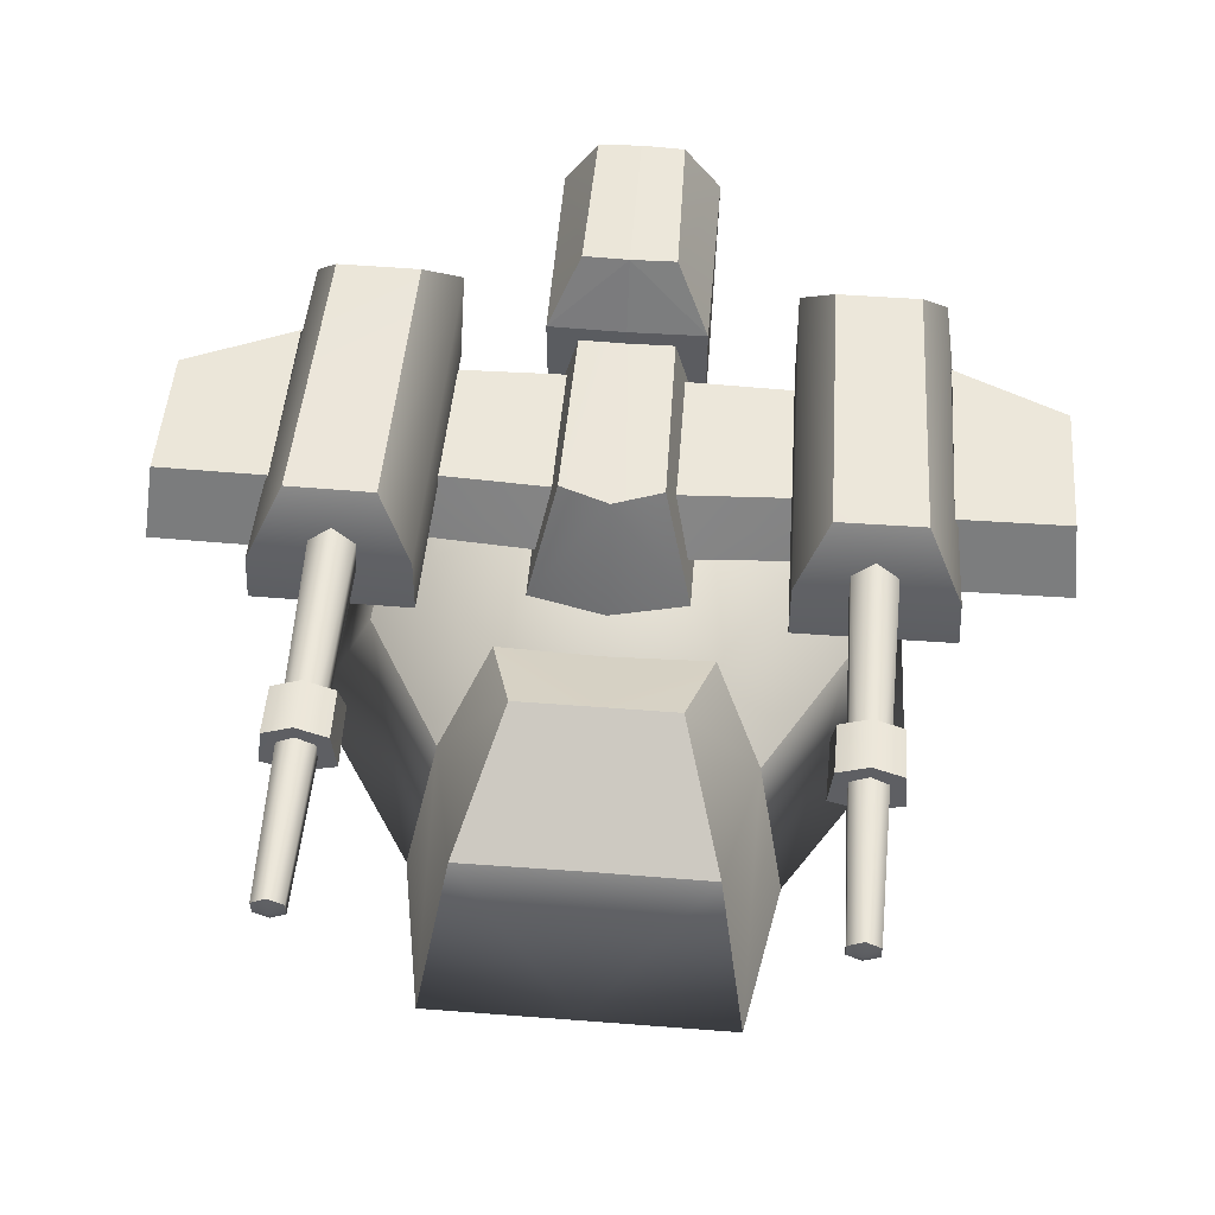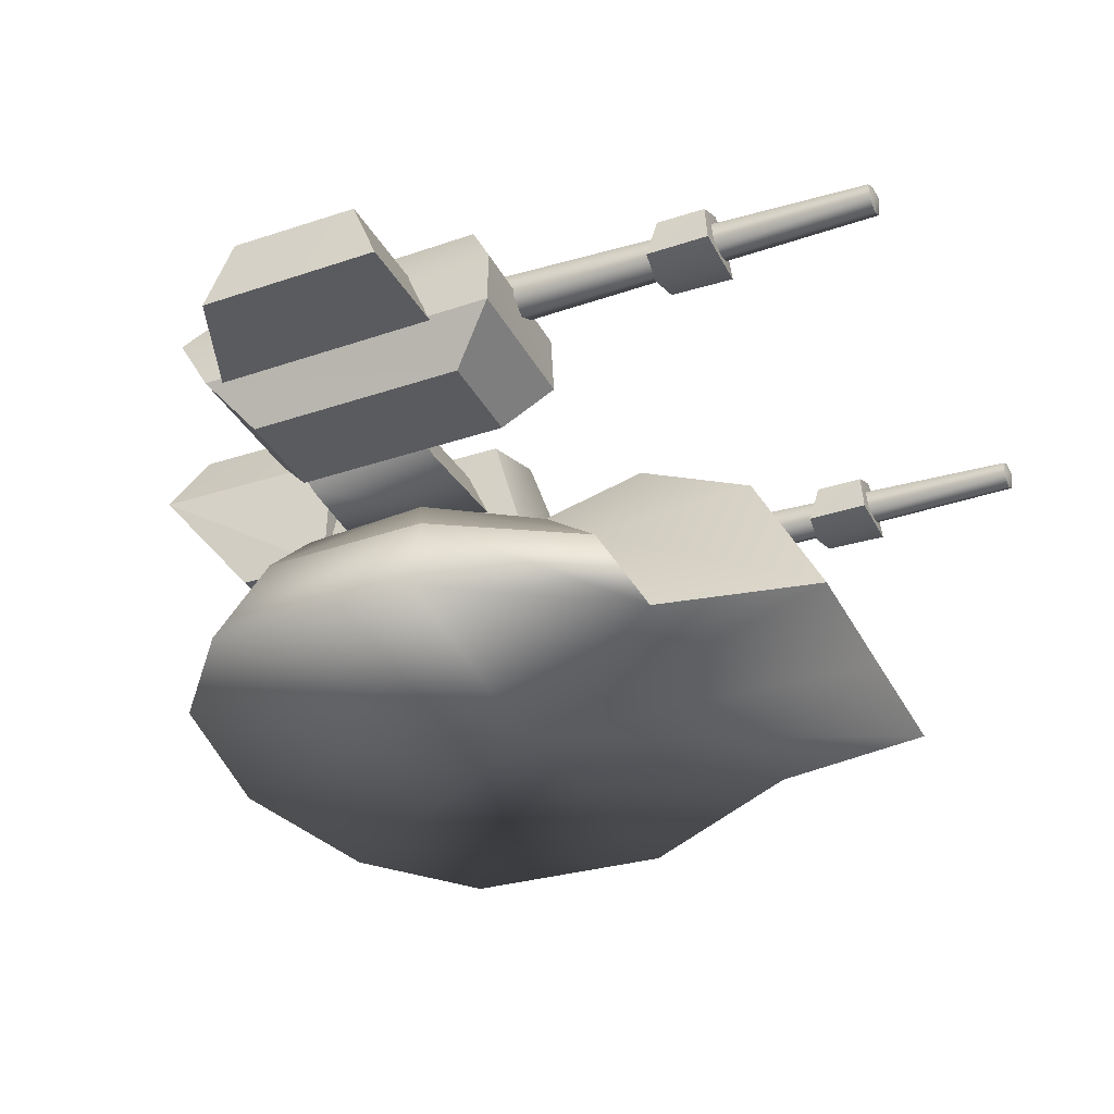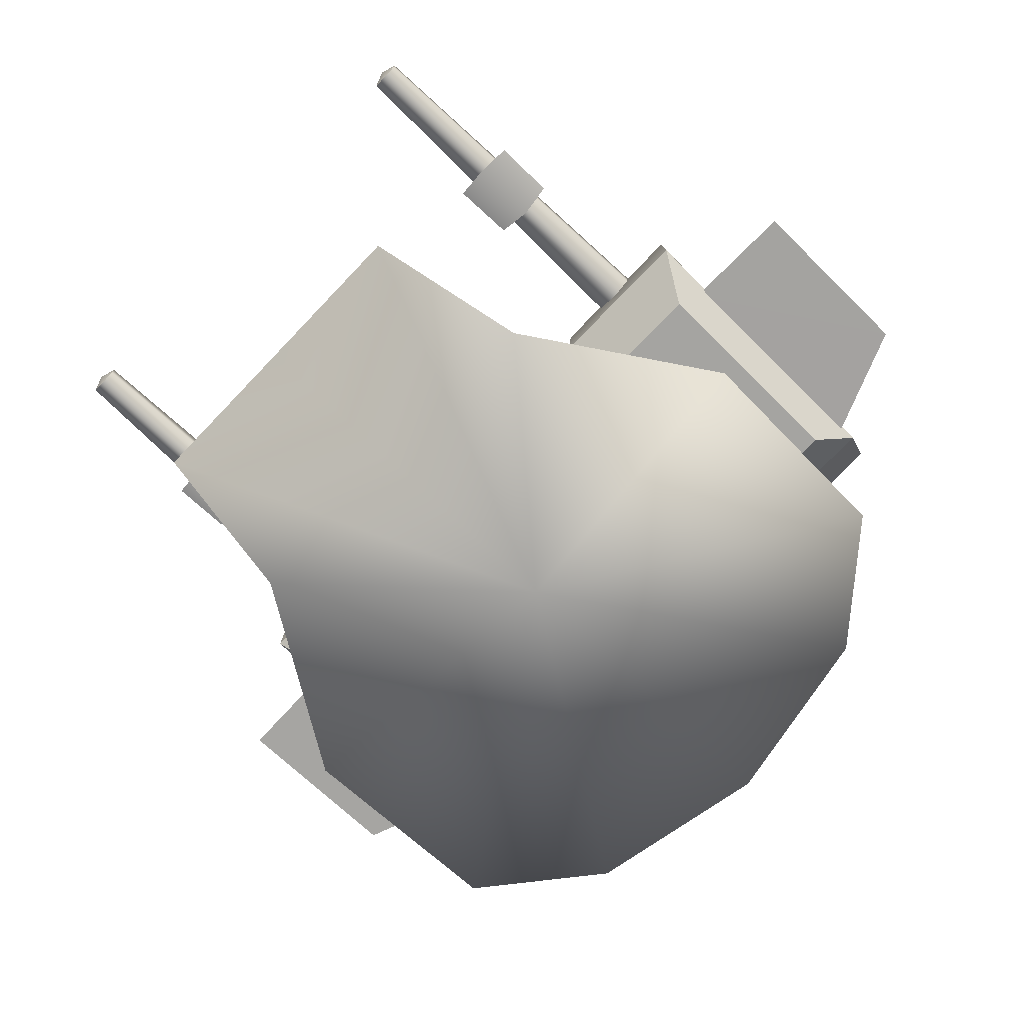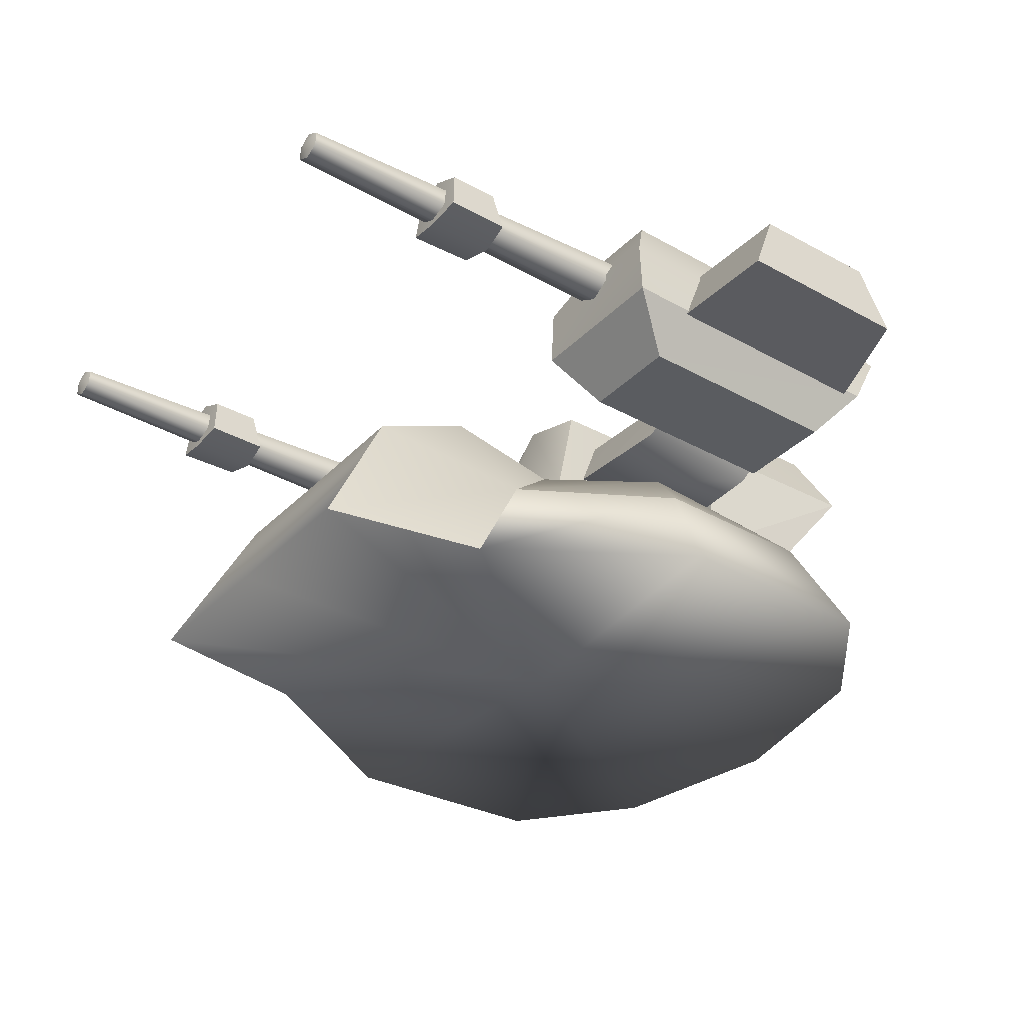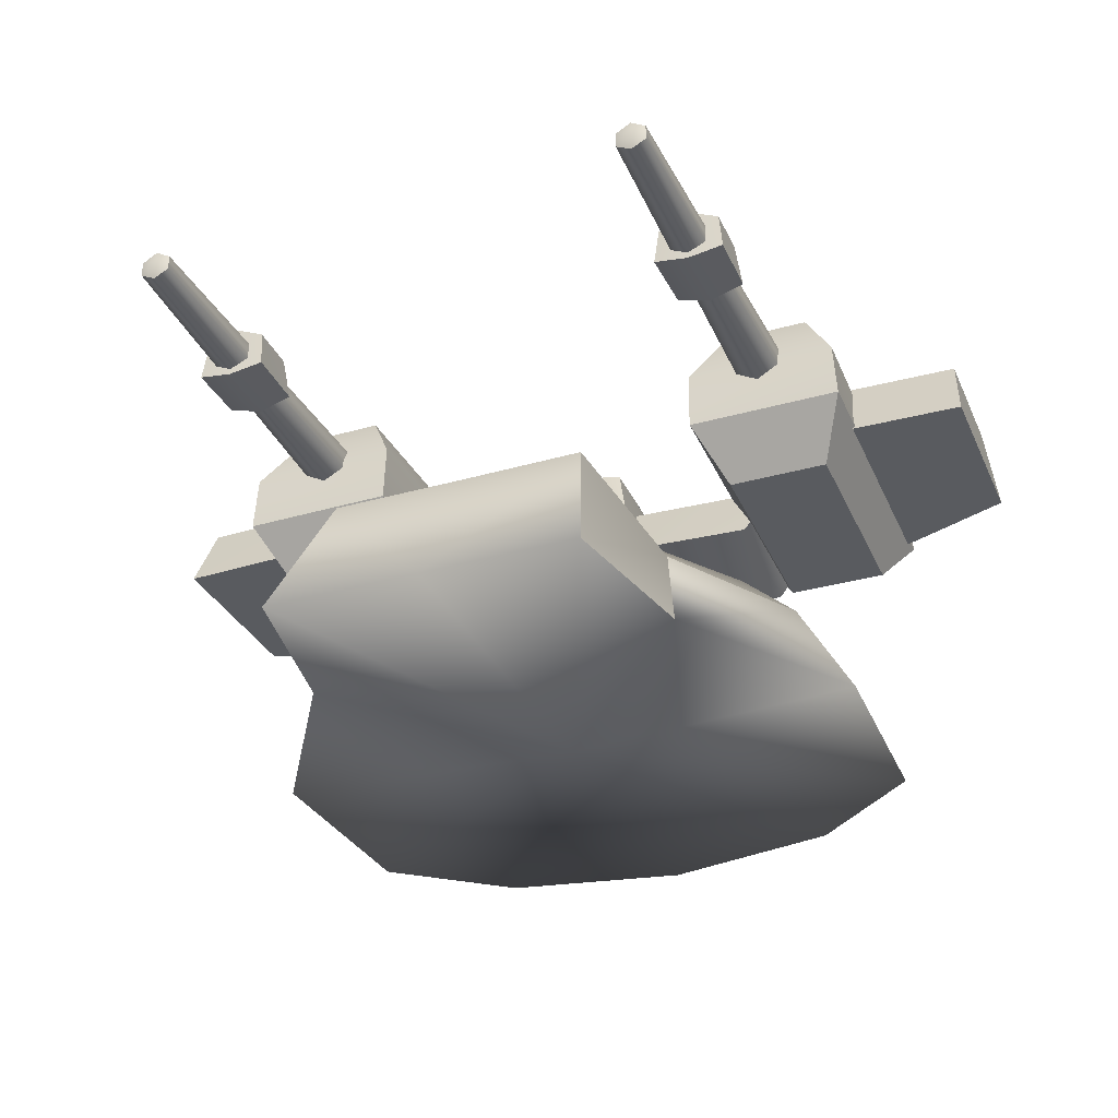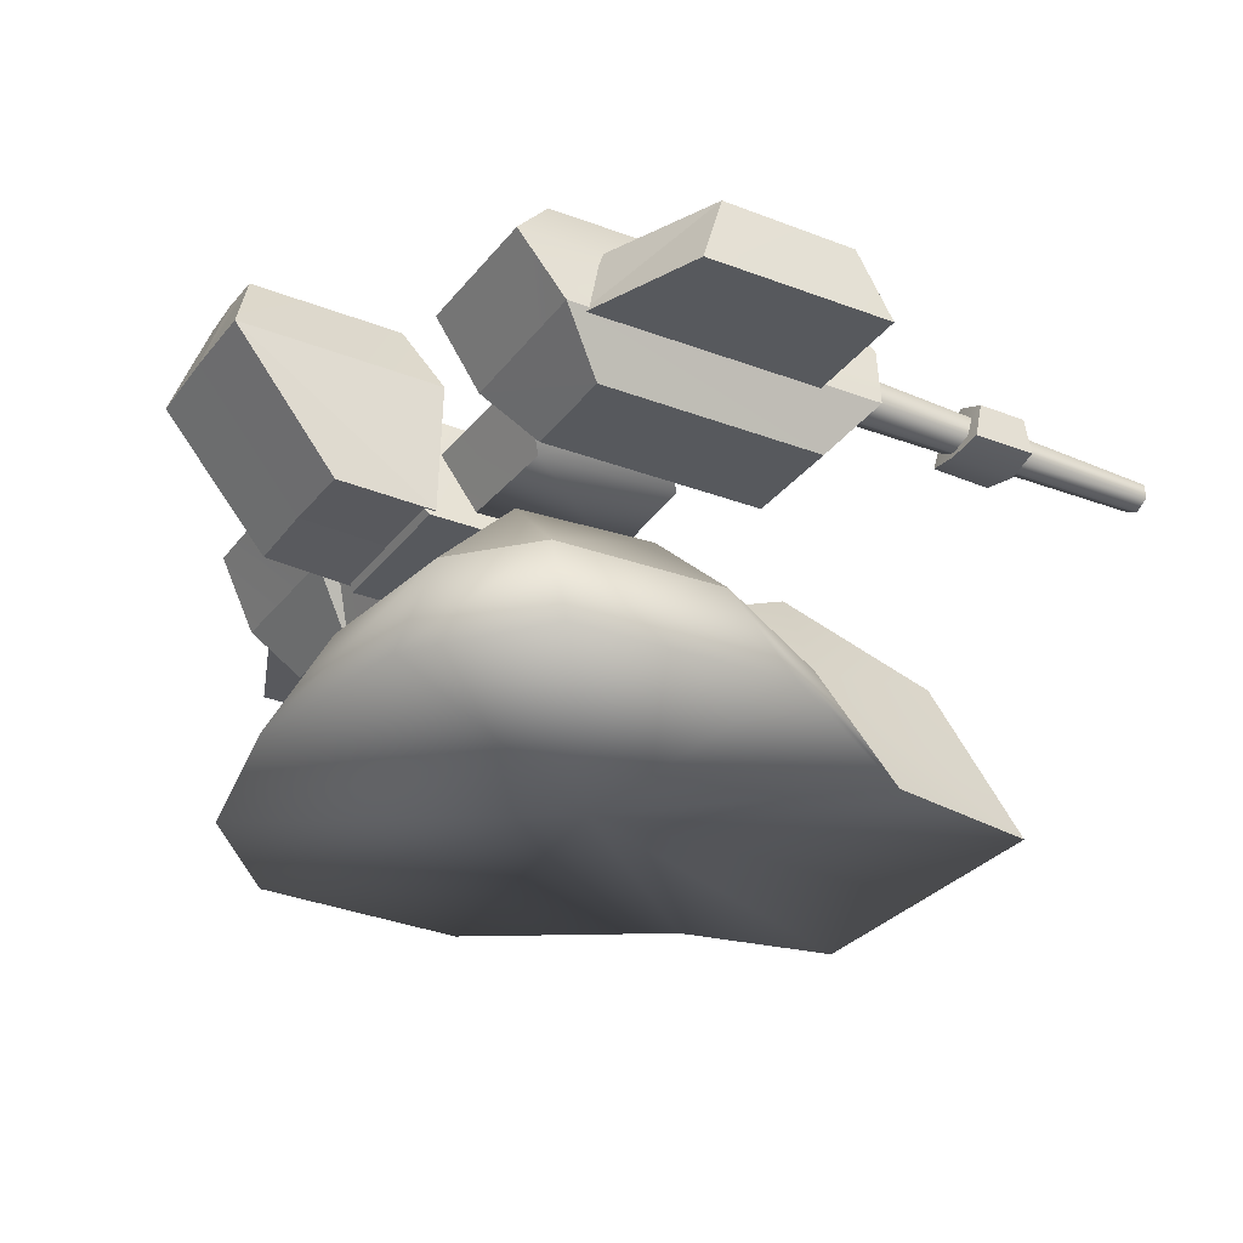
<metadata>
{"format":"obj","ext":"obj","renderer":"f3d","projection":"perspective","resolution":1024,"background":"white","views":[{"elev":53.8,"azim":4.7,"up":"+Z"},{"elev":-33.3,"azim":-66.4,"up":"+Z"},{"elev":-73.0,"azim":46.4,"up":"+Z"},{"elev":-33.4,"azim":53.9,"up":"+Z"},{"elev":-32.1,"azim":22.1,"up":"+Z"},{"elev":-29.8,"azim":-120.4,"up":"+Z"}]}
</metadata>
<code>
g turret_13
v 0.712 -2.05 0.7241
v 0 -2.479 -0.1018
v 0 -2.046 0.7244
v 0.8769 -2.479 -0.1018
v 0.883 -1.21 0.5269
v 1.042 -1.579 -0.1073
v 0.4603 -1.321 1.179
v 0 -1.321 1.179
v 0.6062 -0.7961 0.9152
v 1.359 -0.394 0.5269
v 0.9944 -0.2063 0.9152
v 0 -0.81 0.9103
v 0 -0.00857 1.209
v 0.9249 0.5339 0.916
v 1.707 -0.5381 -0.1073
v 0 0.6524 0.9152
v 1.319 0.549 0.5269
v 1.661 0.6541 -0.1073
v 0.9061 0.9304 0.5269
v 1.019 1.18 -0.1073
v 0 1.035 0.5269
v 0 1.381 -0.1073
v 0 -0.4034 -0.1073
v 0 0.8522 1.763
v 0.2852 -0.3248 1.753
v 0 -0.4259 1.753
v 0.265 0.8575 1.759
v 0.4468 -0.5576 1.08
v 0 -0.6593 1.08
v 0.4425 0.7573 1.072
v 0 0.7518 1.072
v 0.2723 0.9893 1.453
v 0 1.001 1.447
v 0.2588 0.8696 2.243
v 0.4456 1.856 1.843
v 0.4431 0.7031 1.851
v 0.2416 1.72 2.25
v 0 0.8577 2.249
v 0 0.6903 1.857
v 0 0.7091 1.11
v 0.4258 1.266 1.123
v 0 1.271 1.129
v 0.4429 0.7219 1.105
v 0 1.725 2.256
v 0 1.861 1.849
v 1.111 0.7295 2.214
v 1.63 -0.8013 2.205
v 1.145 -0.8062 2.205
v 1.575 0.7347 2.211
v 1.827 -0.9948 1.832
v 1.848 -0.9995 1.513
v 0.9668 -0.9851 1.861
v 1.119 -0.756 1.218
v 1.662 0.5058 1.212
v 1.095 0.5019 1.212
v 1.685 -0.7521 1.218
v 0.9324 0.7518 1.504
v 1.74 0.9893 1.886
v 0.9276 1.001 1.88
v 1.811 0.7573 1.504
v 2.41 -0.4719 1.877
v 2.44 0.4021 1.477
v 2.457 -0.6384 1.485
v 2.393 0.2656 1.884
v 1.785 -0.4838 1.883
v 1.78 -0.6512 1.49
v 1.758 0.6681 1.483
v 1.763 0.5325 1.89
v 0.969 -1.005 1.513
v 1.505 -0.8987 1.945
v 1.462 -3.032 1.909
v 1.38 -3.033 1.958
v 1.38 -0.8997 2.016
v 1.38 -0.9198 1.732
v 1.38 -3.033 1.781
v 1.462 -3.032 1.825
v 1.505 -0.9188 1.803
v 1.38 -3.061 1.865
v 1.567 -1.81 1.762
v 1.551 -2.145 1.98
v 1.547 -1.868 1.98
v 1.574 -2.165 1.762
v 1.38 -2.149 2.057
v 1.38 -1.872 2.057
v 1.38 -1.79 1.722
v 1.38 -2.179 1.722
v 1.256 -0.8987 1.945
v 1.298 -3.032 1.909
v 1.298 -3.032 1.825
v 1.255 -0.9188 1.803
v 1.193 -1.81 1.762
v 1.213 -1.868 1.98
v 1.21 -2.145 1.98
v 1.186 -2.165 1.762
v 0.3111 0.6518 1.522
v 1.198 -0.1328 1.548
v 0.3043 -0.1753 1.548
v 1.177 0.6322 1.522
v 1.052 -0.2994 1.205
v 0.374 -0.342 1.205
v 1.028 0.4703 1.181
v 0.3499 0.4899 1.181
v 1.38 -0.8892 1.865
v -0.712 -2.05 0.7241
v -0.8769 -2.479 -0.1018
v -1.042 -1.579 -0.1073
v -0.883 -1.21 0.5269
v -0.4603 -1.321 1.179
v -0.6062 -0.7961 0.9152
v -1.359 -0.394 0.5269
v -0.9944 -0.2063 0.9152
v -0.9249 0.5339 0.916
v -1.707 -0.5381 -0.1073
v -1.319 0.549 0.5269
v -1.661 0.6541 -0.1073
v -0.9061 0.9304 0.5269
v -1.019 1.18 -0.1073
v -0.2852 -0.3248 1.753
v -0.265 0.8575 1.759
v -0.4468 -0.5576 1.08
v -0.4425 0.7573 1.072
v -0.2723 0.9893 1.453
v -0.2588 0.8696 2.243
v -0.4431 0.7031 1.851
v -0.4456 1.856 1.843
v -0.2416 1.72 2.25
v -0.4258 1.266 1.123
v -0.4429 0.7219 1.105
v -1.111 0.7295 2.214
v -1.145 -0.8062 2.205
v -1.63 -0.8013 2.205
v -1.575 0.7347 2.211
v -1.827 -0.9948 1.832
v -0.9668 -0.9851 1.861
v -1.848 -0.9995 1.513
v -1.119 -0.756 1.218
v -1.095 0.5019 1.212
v -1.662 0.5058 1.212
v -1.685 -0.7521 1.218
v -0.9324 0.7518 1.504
v -0.9276 1.001 1.88
v -1.74 0.9893 1.886
v -1.811 0.7573 1.504
v -2.41 -0.4719 1.877
v -2.457 -0.6384 1.485
v -2.44 0.4021 1.477
v -2.393 0.2656 1.884
v -1.785 -0.4838 1.883
v -1.78 -0.6512 1.49
v -1.758 0.6681 1.483
v -1.763 0.5325 1.89
v -0.969 -1.005 1.513
v -1.505 -0.8987 1.945
v -1.38 -3.033 1.958
v -1.462 -3.032 1.909
v -1.38 -0.8997 2.016
v -1.38 -0.9198 1.732
v -1.462 -3.032 1.825
v -1.38 -3.033 1.781
v -1.505 -0.9188 1.803
v -1.38 -3.061 1.865
v -1.567 -1.81 1.762
v -1.547 -1.868 1.98
v -1.551 -2.145 1.98
v -1.574 -2.165 1.762
v -1.38 -1.872 2.057
v -1.38 -2.149 2.057
v -1.38 -1.79 1.722
v -1.38 -2.179 1.722
v -1.256 -0.8987 1.945
v -1.298 -3.032 1.909
v -1.298 -3.032 1.825
v -1.255 -0.9188 1.803
v -1.193 -1.81 1.762
v -1.21 -2.145 1.98
v -1.213 -1.868 1.98
v -1.186 -2.165 1.762
v -0.3111 0.6518 1.522
v -0.3043 -0.1753 1.548
v -1.198 -0.1328 1.548
v -1.177 0.6322 1.522
v -0.374 -0.342 1.205
v -1.052 -0.2994 1.205
v -1.028 0.4703 1.181
v -0.3499 0.4899 1.181
v -1.38 -0.8892 1.865
f 3 2 1
f 4 1 2
f 6 5 4
f 1 4 5
f 1 7 3
f 8 3 7
f 9 7 5
f 1 5 7
f 5 6 10
f 10 11 5
f 9 5 11
f 9 13 12
f 9 11 13
f 11 14 13
f 7 9 8
f 12 8 9
f 15 10 6
f 13 14 16
f 14 11 17
f 10 17 11
f 17 10 18
f 15 18 10
f 17 20 19
f 19 14 17
f 20 17 18
f 19 22 21
f 21 14 19
f 14 21 16
f 22 19 20
f 6 23 15
f 15 23 18
f 18 23 20
f 20 23 22
f 6 4 23
f 2 23 4
f 26 25 24
f 25 27 24
f 29 28 26
f 28 25 26
f 31 30 29
f 30 28 29
f 33 32 31
f 32 30 31
f 24 27 33
f 27 32 33
f 32 27 30
f 28 30 25
f 25 30 27
f 36 35 34
f 34 35 37
f 39 36 38
f 34 38 36
f 42 41 40
f 43 40 41
f 38 34 44
f 37 44 34
f 44 37 45
f 35 45 37
f 36 43 35
f 41 35 43
f 39 40 36
f 43 36 40
f 35 41 45
f 42 45 41
f 48 47 46
f 47 49 46
f 52 51 50
f 52 50 48
f 55 54 53
f 54 56 53
f 59 58 57
f 58 60 57
f 46 49 59
f 49 58 59
f 58 49 47
f 51 60 58
f 47 50 58
f 63 62 61
f 61 62 64
f 66 63 65
f 61 65 63
f 67 62 66
f 63 66 62
f 65 61 68
f 64 68 61
f 68 64 67
f 62 67 64
f 52 48 59
f 46 59 48
f 59 57 69
f 72 71 70
f 73 72 70
f 76 75 74
f 77 76 74
f 71 76 77
f 70 71 77
f 71 72 78
f 75 76 78
f 76 71 78
f 81 80 79
f 80 82 79
f 84 83 81
f 83 80 81
f 79 82 85
f 82 86 85
f 81 79 85
f 81 85 84
f 82 80 86
f 86 80 83
f 88 72 87
f 72 73 87
f 75 89 74
f 89 90 74
f 89 88 90
f 88 87 90
f 72 88 78
f 89 75 78
f 88 89 78
f 93 92 91
f 94 93 91
f 83 84 92
f 93 83 92
f 94 91 85
f 86 94 85
f 91 92 85
f 85 92 84
f 93 94 86
f 93 86 83
f 69 52 59
f 69 51 52
f 50 51 58
f 50 47 48
f 97 96 95
f 96 98 95
f 100 99 96
f 100 96 97
f 95 98 101
f 95 101 102
f 99 101 96
f 101 98 96
f 102 101 100
f 99 100 101
f 57 55 69
f 53 69 55
f 60 54 57
f 55 57 54
f 51 56 60
f 54 60 56
f 69 53 51
f 56 51 53
f 103 73 70
f 103 77 74
f 103 70 77
f 103 87 73
f 103 74 90
f 103 90 87
f 68 67 65
f 66 65 67
f 95 102 97
f 100 97 102
f 2 3 104
f 104 105 2
f 107 106 105
f 105 104 107
f 108 104 3
f 3 8 108
f 108 109 107
f 107 104 108
f 106 107 110
f 111 110 107
f 107 109 111
f 13 109 12
f 111 109 13
f 112 111 13
f 109 108 8
f 8 12 109
f 110 113 106
f 112 13 16
f 111 112 114
f 114 110 111
f 110 114 115
f 115 113 110
f 117 114 116
f 112 116 114
f 114 117 115
f 22 116 21
f 112 21 116
f 21 112 16
f 116 22 117
f 23 106 113
f 23 113 115
f 23 115 117
f 23 117 22
f 105 106 23
f 23 2 105
f 118 26 24
f 119 118 24
f 120 29 26
f 118 120 26
f 121 31 29
f 120 121 29
f 122 33 31
f 121 122 31
f 119 24 33
f 122 119 33
f 119 122 121
f 121 120 118
f 121 118 119
f 125 124 123
f 125 123 126
f 124 39 38
f 38 123 124
f 127 42 40
f 40 128 127
f 123 38 44
f 44 126 123
f 126 44 45
f 45 125 126
f 128 124 125
f 125 127 128
f 40 39 124
f 124 128 40
f 127 125 45
f 45 42 127
f 131 130 129
f 132 131 129
f 135 134 133
f 133 134 130
f 138 137 136
f 139 138 136
f 142 141 140
f 143 142 140
f 132 129 141
f 142 132 141
f 132 142 131
f 143 135 142
f 133 131 142
f 146 145 144
f 146 144 147
f 145 149 148
f 148 144 145
f 146 150 149
f 149 145 146
f 144 148 151
f 151 147 144
f 147 151 150
f 150 146 147
f 130 134 141
f 141 129 130
f 140 141 152
f 155 154 153
f 154 156 153
f 159 158 157
f 158 160 157
f 158 155 160
f 155 153 160
f 154 155 161
f 158 159 161
f 155 158 161
f 164 163 162
f 165 164 162
f 167 166 163
f 164 167 163
f 165 162 168
f 169 165 168
f 162 163 168
f 168 163 166
f 164 165 169
f 164 169 167
f 154 171 170
f 156 154 170
f 172 159 157
f 173 172 157
f 171 172 173
f 170 171 173
f 171 154 161
f 159 172 161
f 172 171 161
f 176 175 174
f 175 177 174
f 166 167 176
f 167 175 176
f 174 177 168
f 177 169 168
f 176 174 168
f 176 168 166
f 177 175 169
f 169 175 167
f 134 152 141
f 135 152 134
f 135 133 142
f 131 133 130
f 180 179 178
f 181 180 178
f 183 182 180
f 180 182 179
f 181 178 184
f 184 178 185
f 184 183 180
f 181 184 180
f 184 185 182
f 182 183 184
f 137 140 152
f 152 136 137
f 138 143 140
f 140 137 138
f 139 135 143
f 143 138 139
f 136 152 135
f 135 139 136
f 156 186 153
f 160 186 157
f 153 186 160
f 170 186 156
f 157 186 173
f 173 186 170
f 150 151 148
f 148 149 150
f 185 178 179
f 179 182 185

</code>
